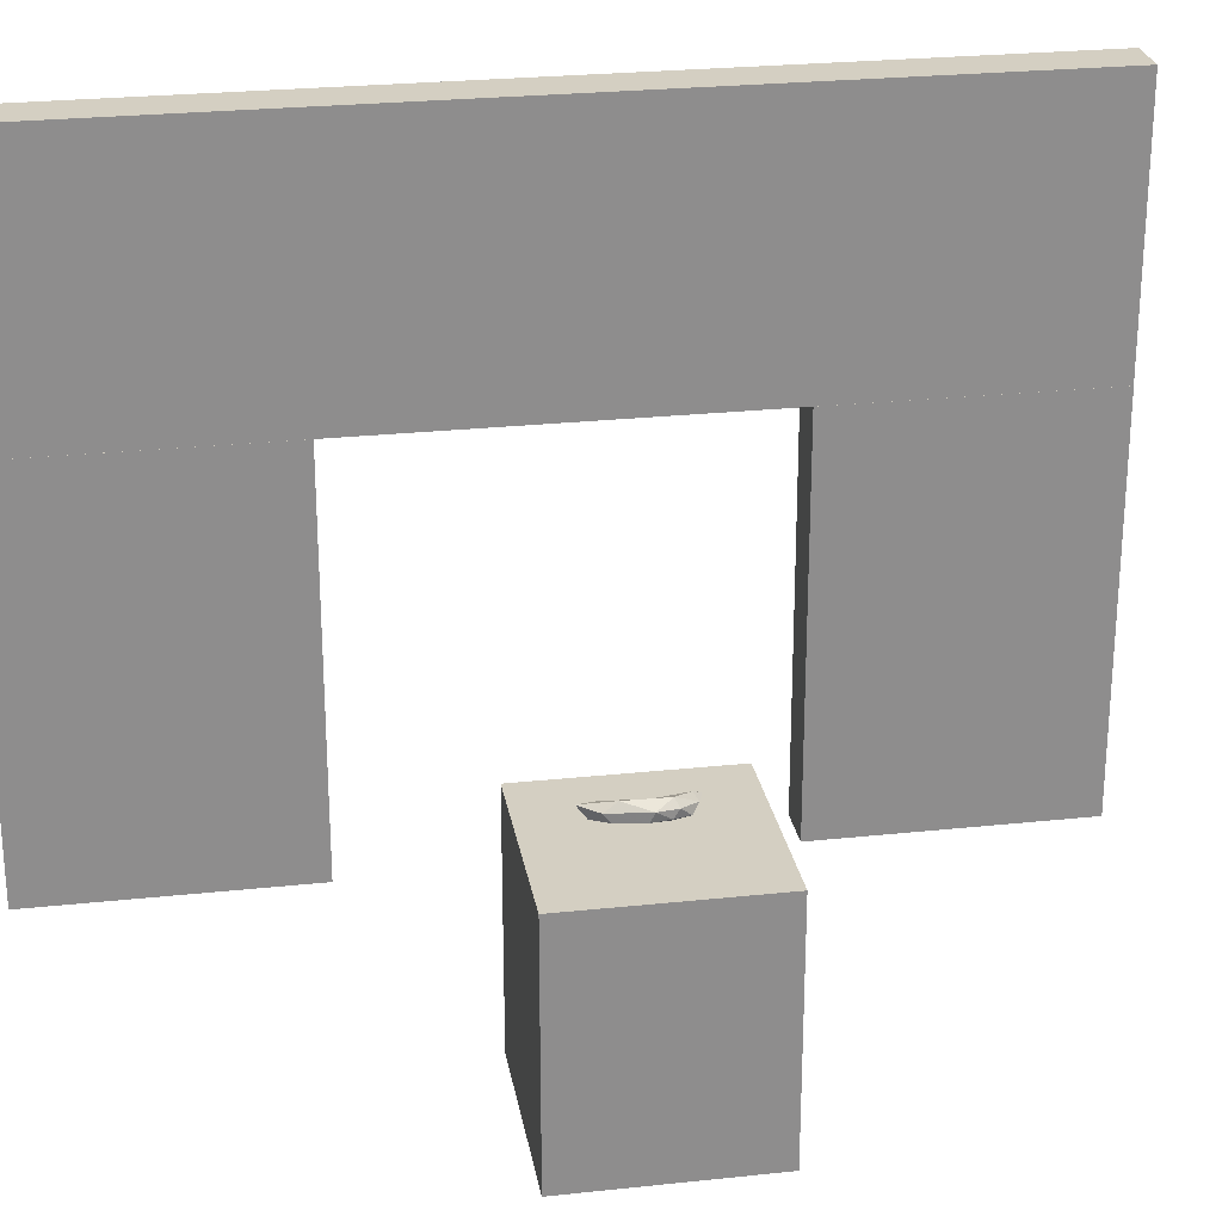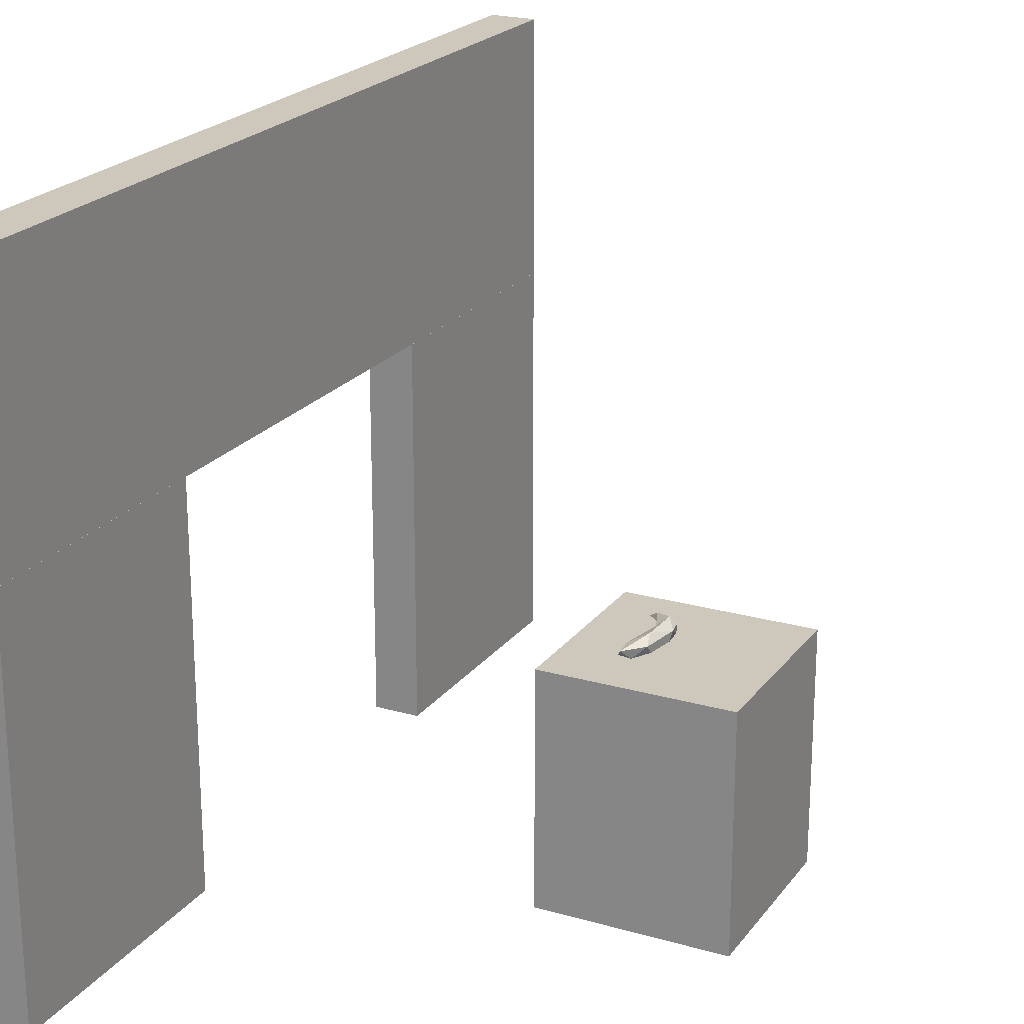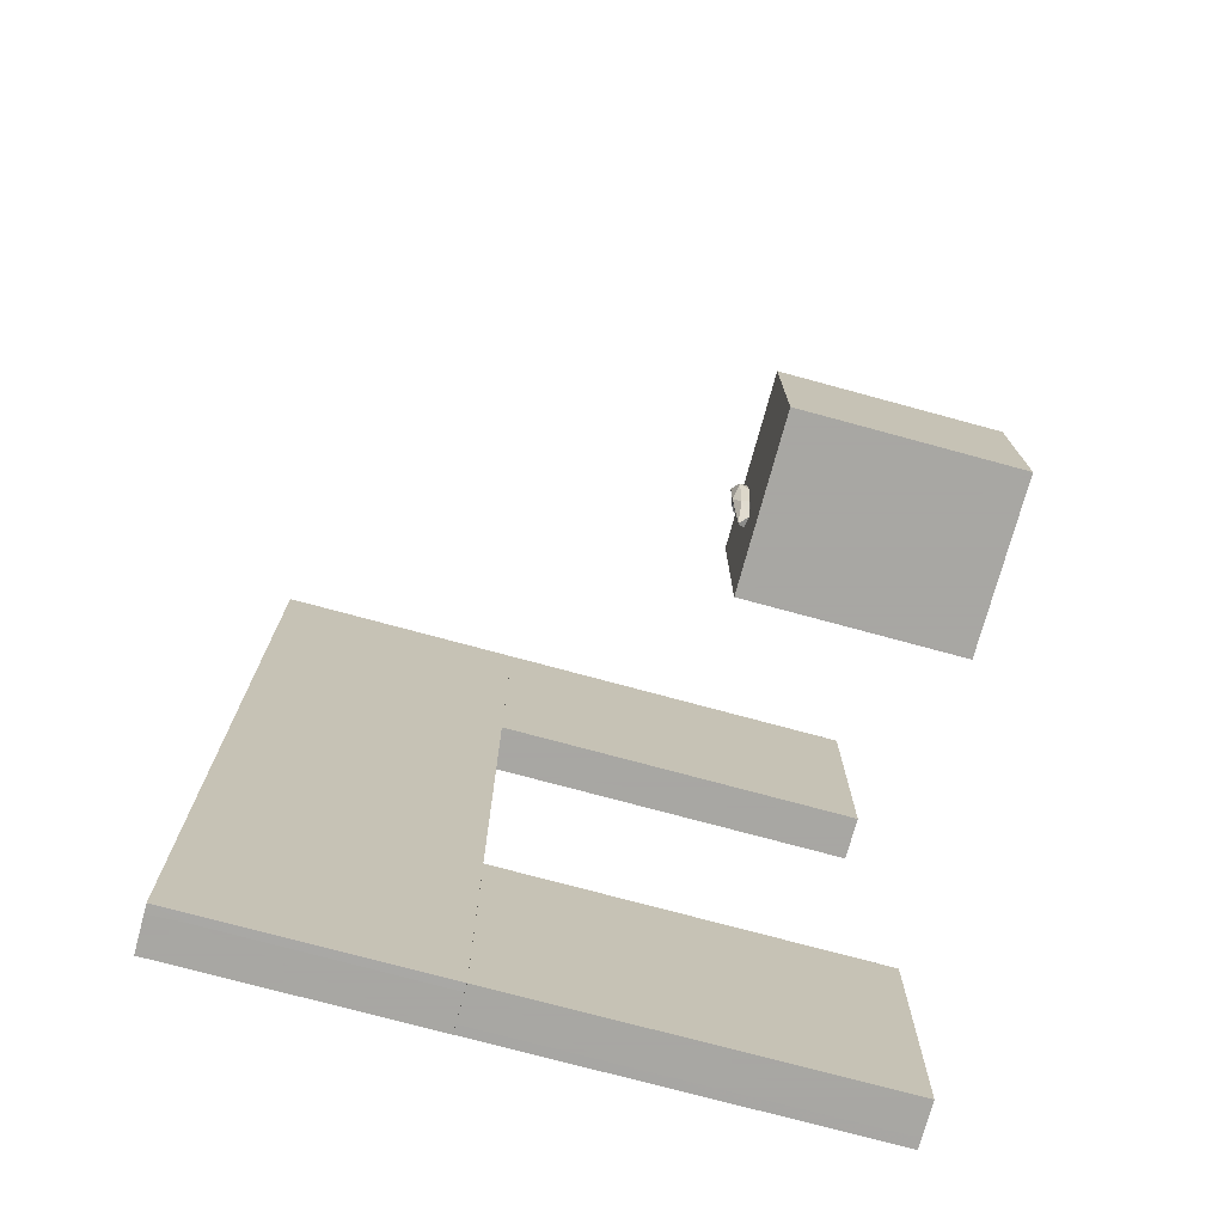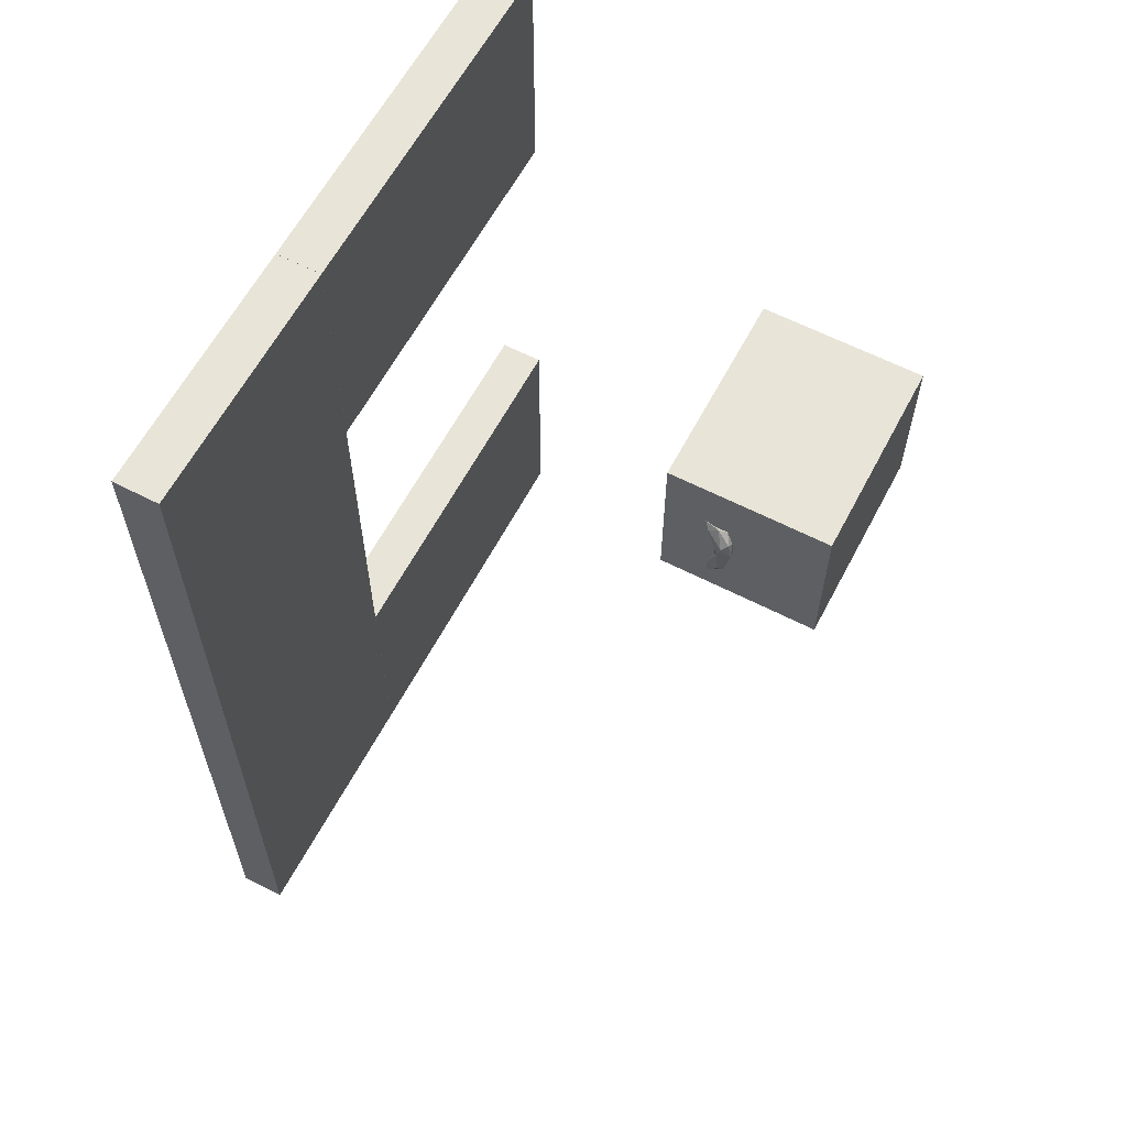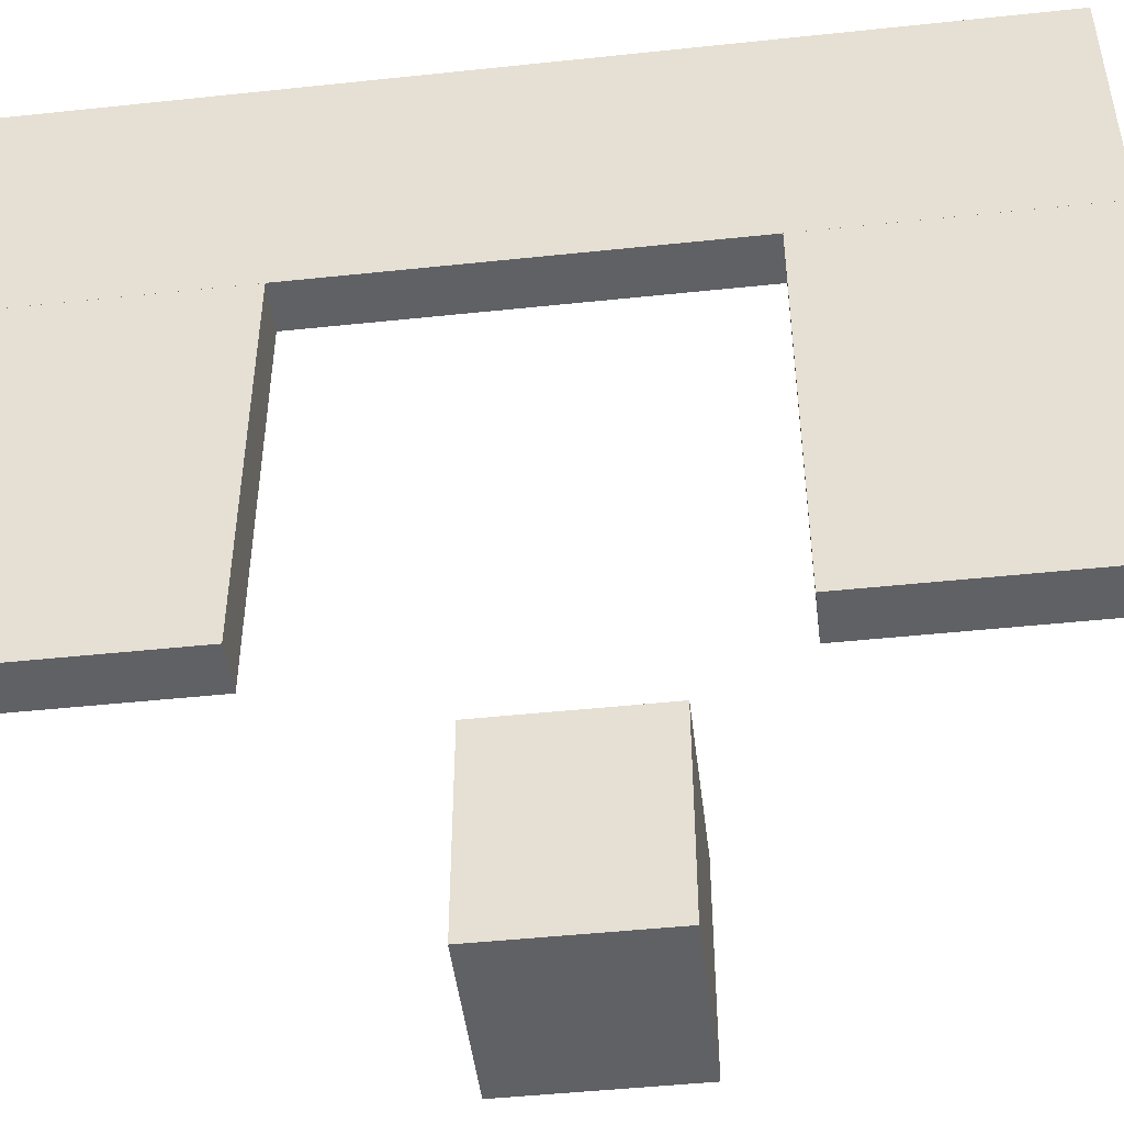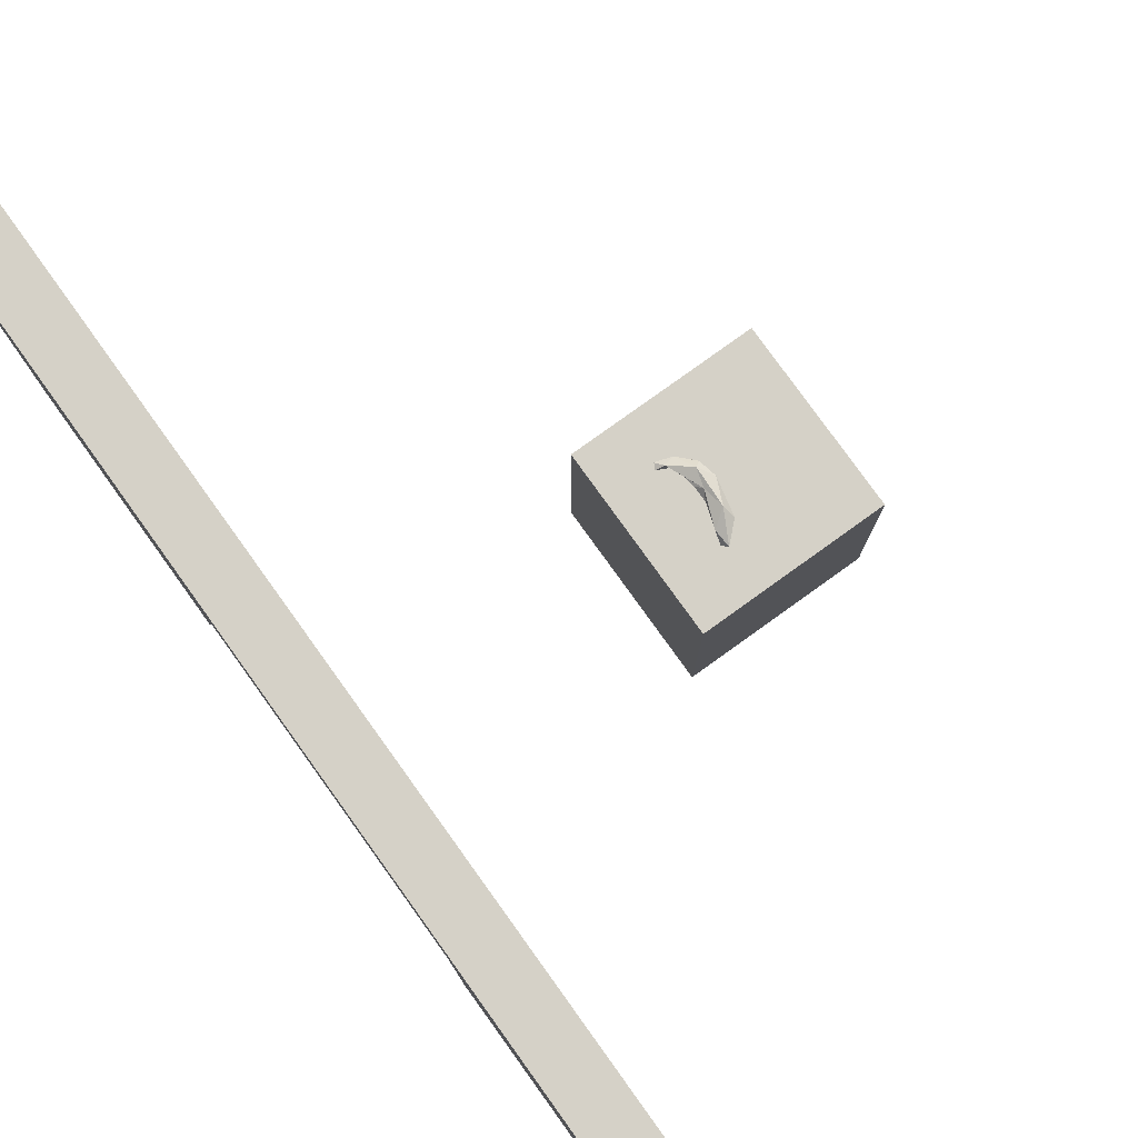
<metadata>
{"format":"obj","ext":"obj","renderer":"f3d","projection":"perspective","resolution":1024,"background":"white","views":[{"elev":25.7,"azim":80.3,"up":"+Z"},{"elev":21.8,"azim":26.7,"up":"+Z"},{"elev":-74.4,"azim":74.8,"up":"+Y"},{"elev":61.3,"azim":27.7,"up":"+Y"},{"elev":-47.5,"azim":-83.2,"up":"+Z"},{"elev":79.2,"azim":-35.7,"up":"+Z"}]}
</metadata>
<code>
v 1.265 -0.06708 0.476
v 1.226 -0.1038 0.4738
v 1.241 -0.08563 0.4543
v 1.226 -0.1038 0.4738
v 1.223 -0.06492 0.4756
v 1.217 -0.09191 0.4599
v 1.223 -0.06492 0.4756
v 1.231 -0.0652 0.4533
v 1.217 -0.09191 0.4599
v 1.226 -0.1038 0.4738
v 1.258 -0.04037 0.4921
v 1.223 -0.06492 0.4756
v 1.265 -0.06708 0.476
v 1.258 -0.04037 0.4921
v 1.226 -0.1038 0.4738
v 1.258 -0.04037 0.4921
v 1.265 -0.06708 0.476
v 1.282 0.01298 0.4803
v 1.223 -0.06492 0.4756
v 1.25 0.006457 0.4865
v 1.24 -0.01406 0.4752
v 1.223 -0.06492 0.4756
v 1.24 -0.01406 0.4752
v 1.242 -0.02101 0.4599
v 1.223 -0.06492 0.4756
v 1.242 -0.02101 0.4599
v 1.231 -0.0652 0.4533
v 1.258 -0.04037 0.4921
v 1.25 0.006457 0.4865
v 1.223 -0.06492 0.4756
v 1.226 -0.1038 0.4738
v 1.217 -0.09191 0.4599
v 1.241 -0.08563 0.4543
v 1.217 -0.09191 0.4599
v 1.231 -0.0652 0.4533
v 1.241 -0.08563 0.4543
v 1.241 -0.08563 0.4543
v 1.267 -0.05314 0.4586
v 1.265 -0.06708 0.476
v 1.241 -0.08563 0.4543
v 1.231 -0.0652 0.4533
v 1.267 -0.05314 0.4586
v 1.265 -0.06708 0.476
v 1.279 0.003614 0.4607
v 1.282 0.01298 0.4803
v 1.265 -0.06708 0.476
v 1.267 -0.05314 0.4586
v 1.279 0.003614 0.4607
v 1.231 -0.0652 0.4533
v 1.254 -0.03249 0.4513
v 1.267 -0.05314 0.4586
v 1.254 -0.03249 0.4513
v 1.231 -0.0652 0.4533
v 1.242 -0.02101 0.4599
v 1.258 -0.04037 0.4921
v 1.282 0.01298 0.4803
v 1.261 0.04519 0.4928
v 1.258 -0.04037 0.4921
v 1.261 0.04519 0.4928
v 1.25 0.006457 0.4865
v 1.24 -0.01406 0.4752
v 1.25 0.006457 0.4865
v 1.241 0.02136 0.4708
v 1.24 -0.01406 0.4752
v 1.241 0.02136 0.4708
v 1.254 0.01648 0.4515
v 1.282 0.01298 0.4803
v 1.274 0.05307 0.4786
v 1.261 0.04519 0.4928
v 1.261 0.04519 0.4928
v 1.22 0.08208 0.477
v 1.25 0.006457 0.4865
v 1.274 0.05307 0.4786
v 1.243 0.08847 0.4708
v 1.261 0.04519 0.4928
v 1.274 0.05307 0.4786
v 1.261 0.07415 0.4578
v 1.243 0.08847 0.4708
v 1.267 -0.05314 0.4586
v 1.254 0.01648 0.4515
v 1.279 0.003614 0.4607
v 1.279 0.003614 0.4607
v 1.277 0.04091 0.4624
v 1.282 0.01298 0.4803
v 1.267 -0.05314 0.4586
v 1.254 -0.03249 0.4513
v 1.254 0.01648 0.4515
v 1.254 -0.03249 0.4513
v 1.242 -0.02101 0.4599
v 1.254 0.01648 0.4515
v 1.24 -0.01406 0.4752
v 1.254 0.01648 0.4515
v 1.242 -0.02101 0.4599
v 1.279 0.003614 0.4607
v 1.261 0.04508 0.4519
v 1.277 0.04091 0.4624
v 1.254 0.01648 0.4515
v 1.261 0.04508 0.4519
v 1.279 0.003614 0.4607
v 1.274 0.05307 0.4786
v 1.282 0.01298 0.4803
v 1.277 0.04091 0.4624
v 1.241 0.02136 0.4708
v 1.238 0.04907 0.4581
v 1.254 0.01648 0.4515
v 1.254 0.01648 0.4515
v 1.238 0.04907 0.4581
v 1.261 0.04508 0.4519
v 1.274 0.05307 0.4786
v 1.277 0.04091 0.4624
v 1.261 0.07415 0.4578
v 1.277 0.04091 0.4624
v 1.261 0.04508 0.4519
v 1.261 0.07415 0.4578
v 1.241 0.02136 0.4708
v 1.25 0.006457 0.4865
v 1.238 0.04907 0.4581
v 1.25 0.006457 0.4865
v 1.22 0.08208 0.477
v 1.238 0.04907 0.4581
v 1.22 0.08208 0.477
v 1.229 0.07563 0.4582
v 1.238 0.04907 0.4581
v 1.261 0.04519 0.4928
v 1.243 0.08847 0.4708
v 1.22 0.08208 0.477
v 1.22 0.08208 0.477
v 1.202 0.08665 0.4669
v 1.229 0.07563 0.4582
v 1.22 0.08208 0.477
v 1.208 0.09971 0.4672
v 1.202 0.08665 0.4669
v 1.22 0.08208 0.477
v 1.243 0.08847 0.4708
v 1.208 0.09971 0.4672
v 1.243 0.08847 0.4708
v 1.229 0.07563 0.4582
v 1.208 0.09971 0.4672
v 1.208 0.09971 0.4672
v 1.229 0.07563 0.4582
v 1.202 0.08665 0.4669
v 1.238 0.04907 0.4581
v 1.229 0.07563 0.4582
v 1.261 0.04508 0.4519
v 1.261 0.04508 0.4519
v 1.229 0.07563 0.4582
v 1.261 0.07415 0.4578
v 1.229 0.07563 0.4582
v 1.243 0.08847 0.4708
v 1.261 0.07415 0.4578
v 0.5009 0.4292 -0.05134
v 0.3985 0.4292 0.8068
v 0.3985 0.4292 -0.05134
v 0.5009 0.4292 0.8068
v 0.5009 1.002 0.8068
v 0.3985 0.4292 0.8068
v 0.5009 1.002 0.8068
v 0.5009 0.4292 0.8068
v 0.5009 0.4292 -0.05134
v 0.5009 0.4292 0.8068
v 0.5009 1.002 0.8068
v 0.3985 1.002 -0.05134
v 0.3985 1.002 0.8068
v 0.3985 1.002 0.8068
v 0.3985 1.002 -0.05134
v 0.3985 0.4292 0.8068
v 0.3985 1.002 0.8068
v 0.5009 1.002 -0.05134
v 0.5009 0.4292 -0.05134
v 0.3985 1.002 -0.05134
v 0.5009 1.002 -0.05134
v 0.5009 1.002 -0.05134
v 0.3985 0.4292 -0.05134
v 0.3985 0.4292 -0.05134
v 0.3985 -1.002 1.382
v 0.4828 -1.002 1.304
v 0.4798 -1.002 1.382
v 0.3985 1.001 1.382
v 0.3985 1.001 0.807
v 0.3985 -1.002 0.807
v 0.3985 1.001 0.807
v 0.3985 1.001 1.382
v 0.5009 1.001 0.807
v 0.3985 -1.002 0.807
v 0.3985 1.001 0.807
v 0.5009 1.001 0.807
v 0.3985 -1.002 1.382
v 0.5009 1.001 1.382
v 0.5009 -1.001 0.807
v 0.5009 1.001 0.807
v 0.5009 1.001 1.382
v 0.5009 -0.4112 1.382
v 0.3985 0.4202 1.382
v 0.5009 1.001 1.382
v 0.3985 1.001 1.382
v 0.3985 0.4202 1.382
v 0.3985 -1.002 0.807
v 0.5009 -1.001 0.807
v 0.5009 -1.001 1.382
v 0.4828 -1.002 1.304
v 0.5009 -1.001 1.382
v 0.5009 -1.001 0.807
v 0.5009 -0.9984 0.807
v 0.5009 -0.9984 0.807
v 0.5009 -0.9984 0.807
v 0.5009 0.4202 1.382
v 0.5009 0.4202 1.382
v 0.3985 0.4202 1.382
v 0.5009 -0.4112 1.382
v 0.5009 0.4202 1.382
v 0.3985 -1.002 1.382
v 0.5009 -0.4112 1.382
v 0.3985 -0.4112 1.382
v 0.3985 -0.4112 1.382
v 0.3985 -0.4112 1.382
v 0.4828 -1.002 0.807
v 0.4828 -1.002 0.807
v 0.4828 -1.002 0.807
v 0.5009 -0.4112 1.382
v 0.5009 -1.001 1.382
v 0.5009 -0.9984 1.382
v 0.5009 -0.9984 1.382
v 0.5009 -0.9984 1.382
v 0.5009 -1.001 1.382
v 0.4798 -1.002 1.382
v 0.4828 -1.002 1.304
v 0.5009 -1.001 1.382
v 0.4798 -1.002 1.382
v 0.3985 -1.001 0.8068
v 0.4196 -1.002 0.5357
v 0.4196 -1.002 0.8068
v 0.5009 -0.4293 0.8068
v 0.5009 -1.002 0.8068
v 0.5009 -1.002 -0.05134
v 0.5009 -1.002 0.8068
v 0.5009 -0.4293 0.8068
v 0.3985 -0.4293 0.8068
v 0.5009 -0.4293 -0.05134
v 0.5009 -1.002 -0.05134
v 0.3985 -1.001 -0.05134
v 0.5009 -0.4293 -0.05134
v 0.3985 -0.4293 0.8068
v 0.5009 -0.4293 0.8068
v 0.5009 -0.4293 -0.05134
v 0.3985 -0.4293 0.8068
v 0.3985 -1.001 -0.05134
v 0.3985 -1.001 0.8068
v 0.3985 -1.001 0.8068
v 0.3985 -0.4293 -0.05134
v 0.3985 -0.4293 -0.05134
v 0.3985 -0.4293 -0.05134
v 0.5009 -1.002 -0.05134
v 0.5009 -1.002 0.8068
v 0.4196 -1.002 0.5357
v 0.3985 -1.001 -0.05134
v 0.4226 -1.002 -0.05134
v 0.4226 -1.002 -0.05134
v 0.4196 -1.002 0.5357
v 0.3985 -1.001 -0.05134
v 0.4226 -1.002 -0.05134
v 0.4196 -1.002 0.8068
v 0.4196 -1.002 0.8068
v 1.103 -0.2015 -0.05103
v 1.101 -0.2015 0.4511
v 1.101 -0.2015 0.2432
v 1.502 -0.2015 0.4511
v 1.502 0.201 0.4511
v 1.099 0.1989 0.4511
v 1.502 0.201 0.4511
v 1.502 -0.2015 0.4511
v 1.502 -0.2015 -0.05103
v 1.099 -0.2015 0.4511
v 1.099 0.1989 0.4511
v 1.099 0.1989 -0.05103
v 1.099 -0.2015 0.4511
v 1.502 -0.2015 -0.05103
v 1.099 0.1989 -0.05103
v 1.502 0.201 -0.05103
v 1.502 0.201 -0.05103
v 1.099 -0.2015 -0.05103
v 1.099 -0.2015 -0.05103
v 1.099 0.2011 0.4511
v 1.099 0.1989 -0.05103
v 1.099 0.1989 0.4511
v 1.099 0.2011 0.4511
v 1.099 0.2011 -0.05103
v 1.099 0.2011 -0.05103
v 1.502 -0.2015 -0.05103
v 1.502 -0.2015 0.4511
v 1.101 -0.2015 0.4511
v 1.099 -0.2015 0.4511
v 1.099 -0.2015 -0.05103
v 1.101 -0.2015 0.4511
v 1.502 0.201 0.4511
v 1.502 0.201 -0.05103
v 1.482 0.2011 -0.05103
v 1.482 0.2011 -0.05103
v 1.099 0.2011 -0.05103
v 1.099 0.2011 0.4511
v 1.482 0.2011 -0.05103
v 1.103 -0.2015 -0.05103
v 1.48 0.2011 0.4511
v 1.48 0.2011 0.4511
v 1.482 0.2011 0.2259
v 1.482 0.2011 0.2259
v 1.48 0.2011 0.4511
v 1.502 0.201 0.4511
v 1.482 0.2011 0.2259
v 1.101 -0.2015 0.2432
v 1.099 -0.2015 -0.05103
v 1.103 -0.2015 -0.05103
v 1.101 -0.2015 0.2432
f 1 2 3
f 4 5 6
f 7 8 9
f 10 11 12
f 13 14 15
f 16 17 18
f 19 20 21
f 22 23 24
f 25 26 27
f 28 29 30
f 31 32 33
f 34 35 36
f 37 38 39
f 40 41 42
f 43 44 45
f 46 47 48
f 49 50 51
f 52 53 54
f 55 56 57
f 58 59 60
f 61 62 63
f 64 65 66
f 67 68 69
f 70 71 72
f 73 74 75
f 76 77 78
f 79 80 81
f 82 83 84
f 85 86 87
f 88 89 90
f 91 92 93
f 94 95 96
f 97 98 99
f 100 101 102
f 103 104 105
f 106 107 108
f 109 110 111
f 112 113 114
f 115 116 117
f 118 119 120
f 121 122 123
f 124 125 126
f 127 128 129
f 130 131 132
f 133 134 135
f 136 137 138
f 139 140 141
f 142 143 144
f 145 146 147
f 148 149 150
f 151 152 153
f 154 155 156
f 157 158 159
f 160 152 151
f 161 162 163
f 156 155 164
f 165 166 167
f 162 161 168
f 169 170 171
f 157 159 172
f 166 165 173
f 170 169 174
f 175 176 177
f 178 179 180
f 181 182 183
f 184 185 186
f 178 180 187
f 183 182 188
f 184 186 189
f 190 191 192
f 178 187 193
f 194 195 196
f 175 197 176
f 198 199 200
f 201 202 203
f 189 186 204
f 190 192 205
f 192 191 206
f 194 196 207
f 208 209 210
f 211 212 213
f 209 208 214
f 193 187 215
f 184 189 216
f 176 197 217
f 198 200 218
f 219 220 221
f 201 203 222
f 205 192 223
f 224 212 225
f 212 211 225
f 226 227 228
f 229 230 231
f 232 233 234
f 235 236 237
f 232 234 238
f 239 240 241
f 242 243 244
f 245 246 247
f 235 237 248
f 246 245 249
f 241 240 250
f 242 244 251
f 252 253 254
f 229 255 230
f 240 239 256
f 252 254 257
f 258 259 260
f 235 248 261
f 254 253 262
f 263 264 265
f 266 267 268
f 269 270 271
f 266 268 272
f 273 274 275
f 276 277 278
f 269 271 279
f 277 276 280
f 275 274 281
f 268 267 282
f 283 284 285
f 278 277 286
f 283 285 287
f 288 289 264
f 266 272 290
f 291 292 293
f 294 295 296
f 278 286 297
f 298 299 300
f 280 276 301
f 288 264 263
f 282 267 302
f 300 299 303
f 300 303 304
f 294 296 305
f 306 307 308
f 293 292 309
f 310 311 312

</code>
